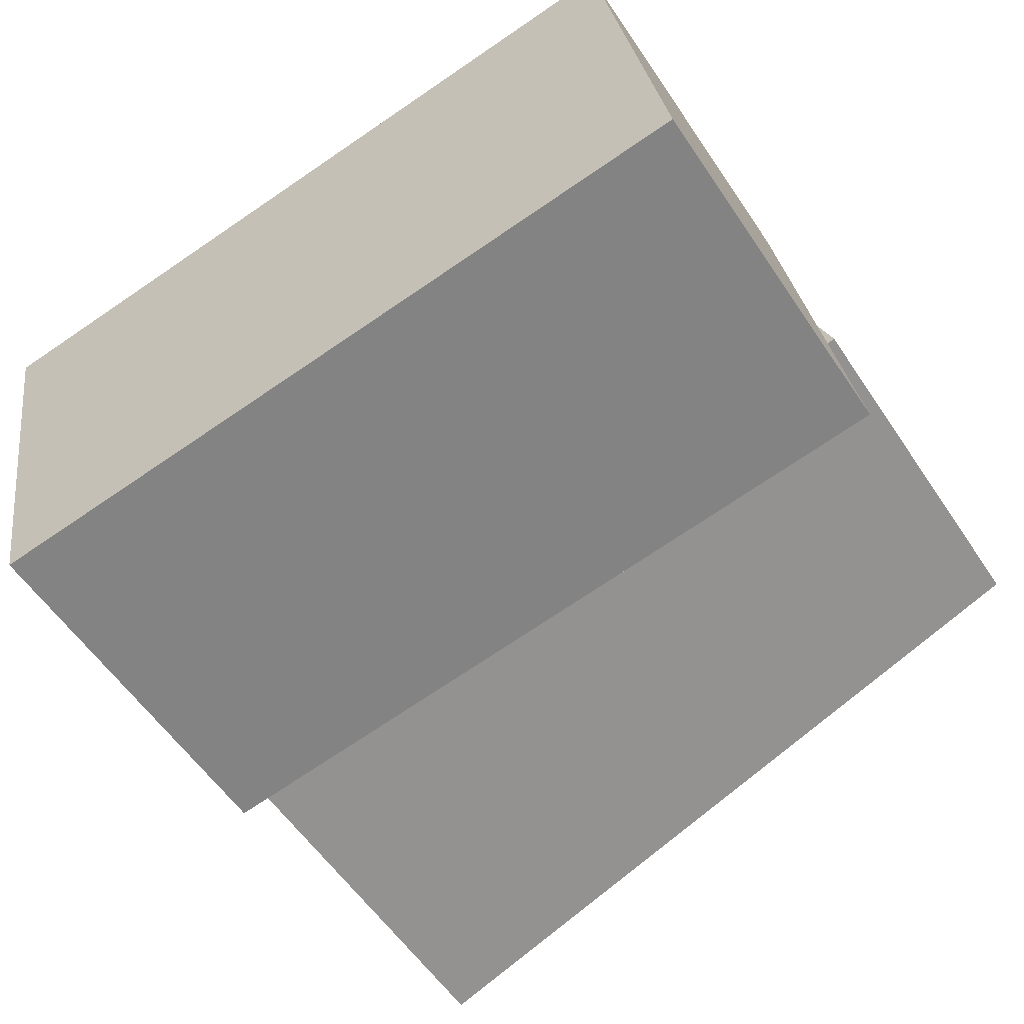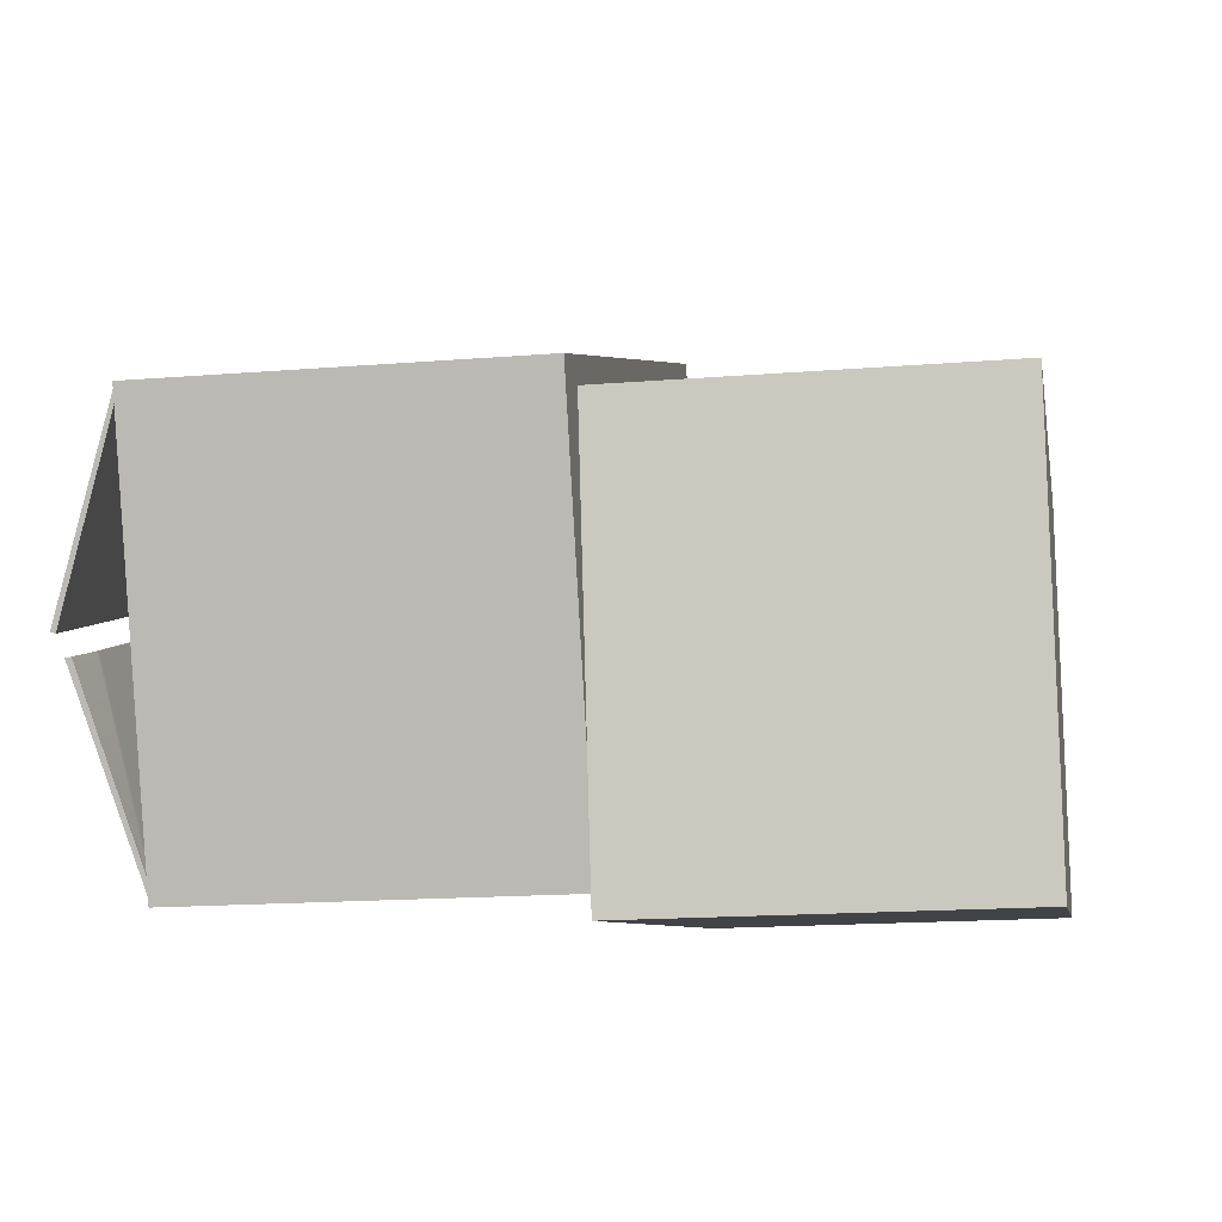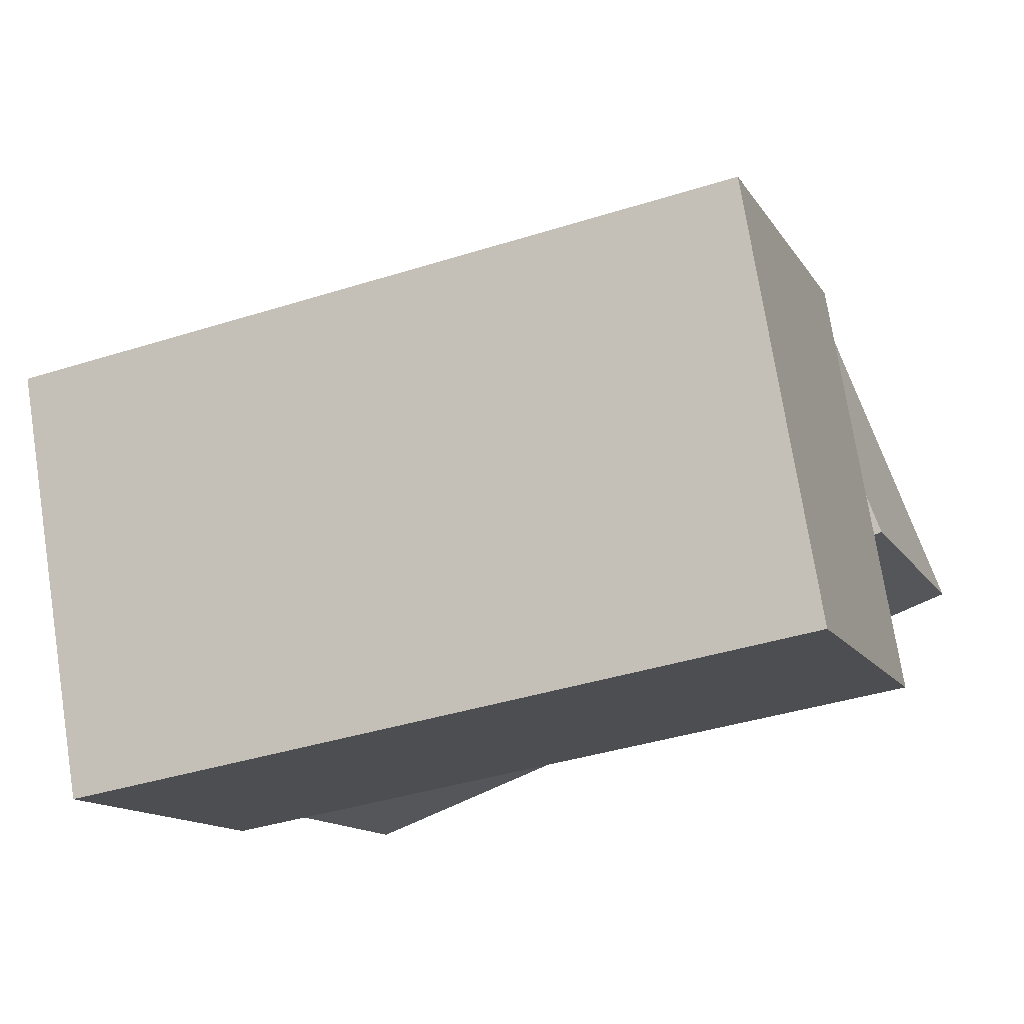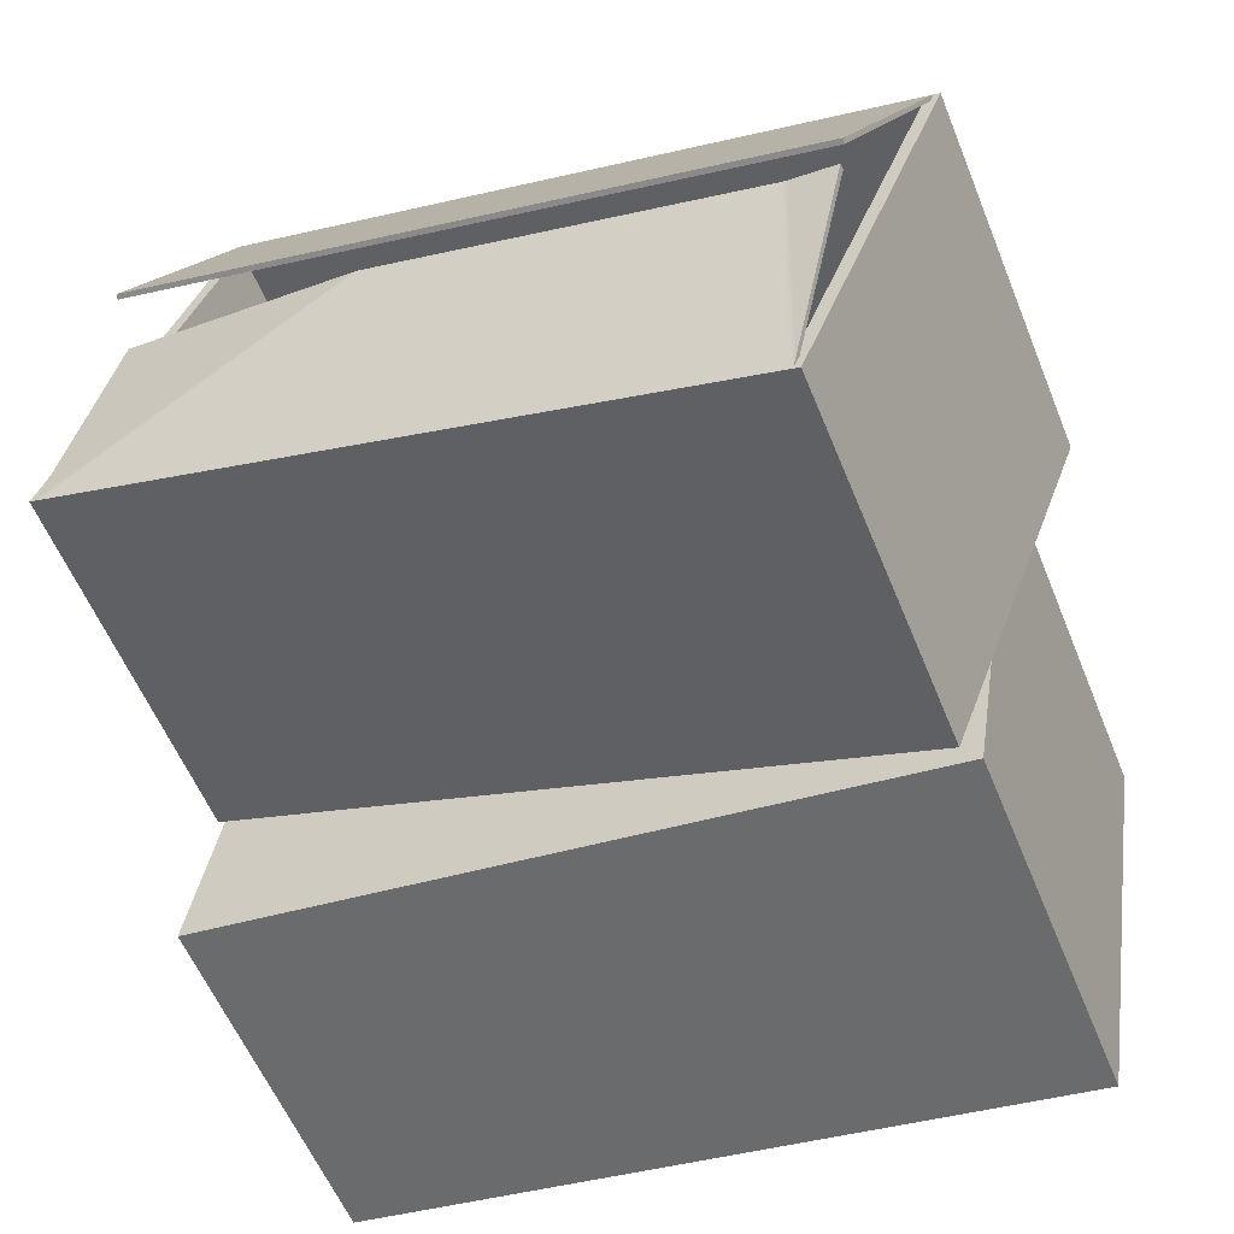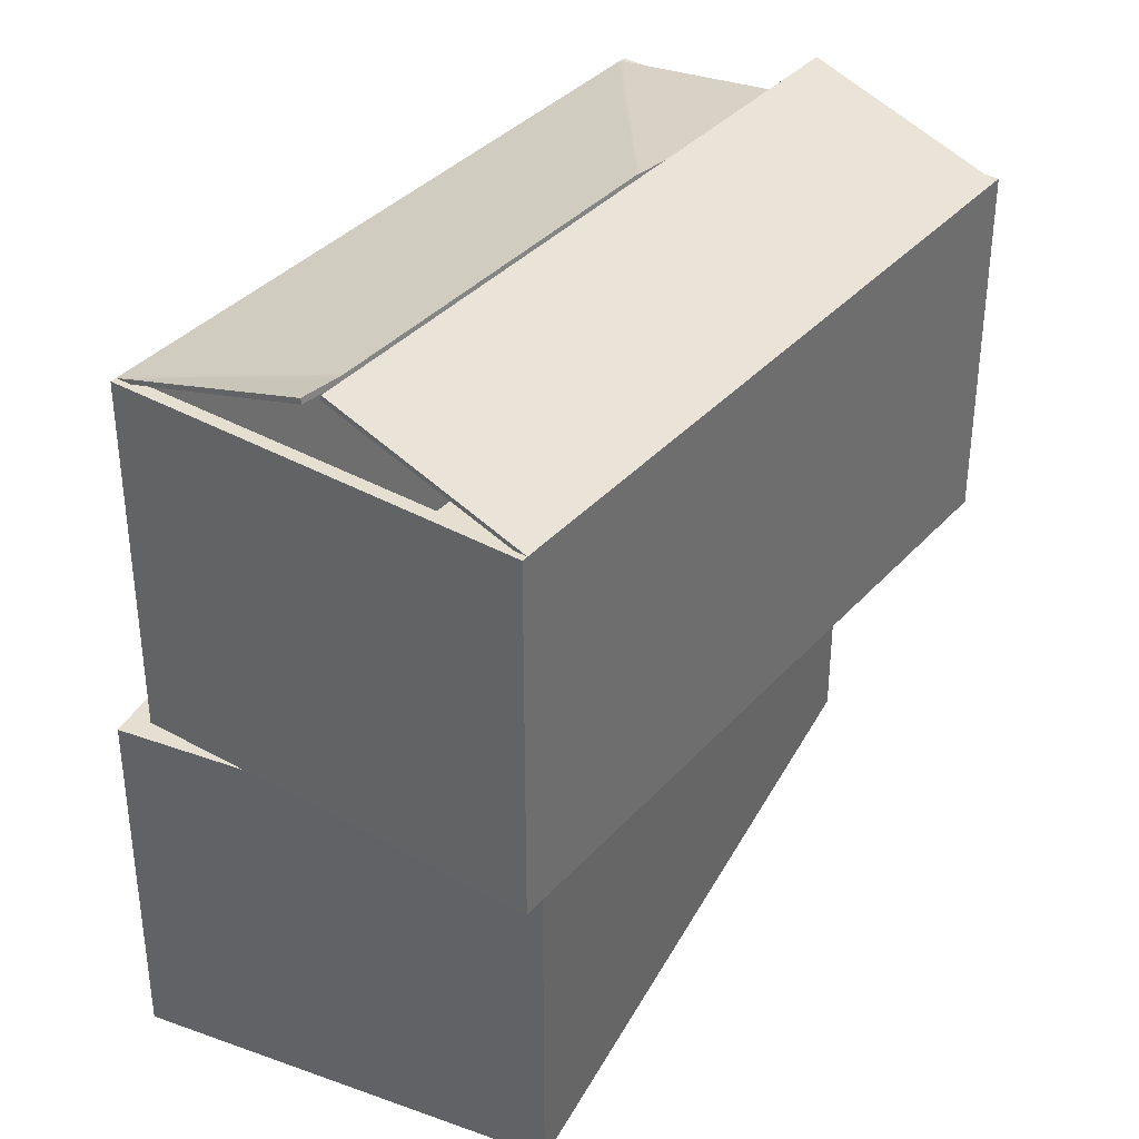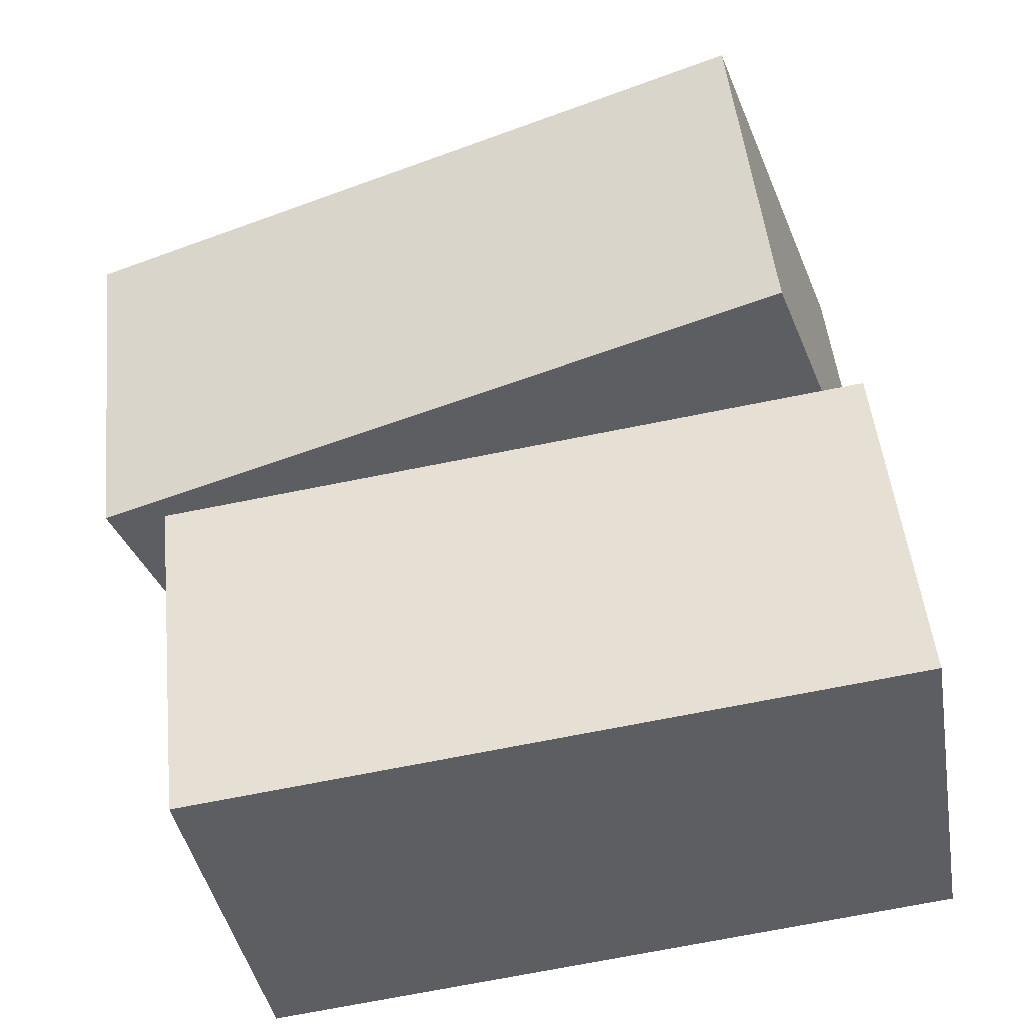
<metadata>
{"format":"obj","ext":"obj","renderer":"f3d","projection":"perspective","resolution":1024,"background":"white","views":[{"elev":-55.5,"azim":33.0,"up":"+Z"},{"elev":-16.4,"azim":-80.5,"up":"+Z"},{"elev":-12.5,"azim":19.5,"up":"+Z"},{"elev":-58.1,"azim":-157.9,"up":"+Z"},{"elev":36.6,"azim":-74.4,"up":"+Y"},{"elev":49.6,"azim":-6.0,"up":"+Z"}]}
</metadata>
<code>
g MainCity_Prop_Carton_02
v 0.133 0.4256 0.1785
v 0.1295 0.4256 0.1772
v 0.1321 0.4256 0.1703
v -0.1825 0.4256 -0.1916
v -0.1826 0.4256 -0.2022
v -0.1791 0.4256 -0.2009
v 0.2191 0.4256 -0.05283
v 0.2121 0.4256 -0.04488
v 0.2155 0.4256 -0.05414
v -0.2625 0.4256 0.02357
v -0.2651 0.4256 0.03048
v -0.2686 0.4256 0.02917
v -0.2334 -2.176e-08 0.02687
v -0.2334 0.2128 0.02687
v 0.1892 0.2128 0.09759
v 0.1892 -3.308e-08 0.09759
v 0.1892 0.2128 0.09759
v -0.2334 0.2128 0.02687
v -0.1926 0.2128 -0.2166
v 0.23 0.2128 -0.1458
v 0.23 0.2128 -0.1458
v -0.1926 0.2128 -0.2166
v -0.1926 1.788e-08 -0.2166
v 0.23 6.557e-09 -0.1458
v 0.23 6.557e-09 -0.1458
v -0.1926 1.788e-08 -0.2166
v -0.2334 -2.176e-08 0.02687
v 0.1892 -3.308e-08 0.09759
v 0.1892 -3.308e-08 0.09759
v 0.1892 0.2128 0.09759
v 0.23 0.2128 -0.1458
v 0.23 6.557e-09 -0.1458
v -0.1926 1.788e-08 -0.2166
v -0.1926 0.2128 -0.2166
v -0.2334 0.2128 0.02687
v -0.2334 -2.176e-08 0.02687
v 0.2191 0.2128 -0.05283
v 0.133 0.2128 0.1785
v 0.133 0.4256 0.1785
v 0.2191 0.4256 -0.05283
v -0.1826 0.4256 -0.2022
v -0.2686 0.4256 0.02917
v -0.2686 0.2128 0.02917
v -0.1826 0.2128 -0.2022
v 0.133 0.2128 0.1785
v 0.2191 0.2128 -0.05283
v -0.1826 0.2128 -0.2022
v -0.2686 0.2128 0.02917
v 0.2155 0.4256 -0.05414
v 0.2191 0.2128 -0.05283
v 0.2191 0.4256 -0.05283
v 0.2117 0.4256 -0.05557
v -0.1826 0.2128 -0.2022
v -0.1768 0.4256 -0.2
v -0.1791 0.4256 -0.2009
v -0.1826 0.4256 -0.2022
v -0.2206 0.4561 -0.08905
v -0.2205 0.4595 -0.08947
v -0.1942 0.4567 -0.07971
v -0.1944 0.4533 -0.07928
v -0.1928 0.4565 -0.07919
v -0.193 0.4532 -0.07877
v -0.1917 0.4532 -0.0783
v -0.1916 0.4565 -0.07872
v 0.02713 0.4532 0.003077
v 0.02728 0.4565 0.002653
v 0.02929 0.4532 0.003881
v 0.02945 0.4565 0.003458
v 0.03198 0.4562 0.004399
v 0.03182 0.4529 0.004823
v 0.1741 0.4394 0.05725
v 0.174 0.436 0.05767
v 0.1286 0.2206 0.169
v 0.1286 0.4256 0.169
v -0.259 0.4256 0.02488
v -0.259 0.2206 0.02488
v -0.2651 0.4256 0.03048
v -0.2686 0.2128 0.02917
v -0.2686 0.4256 0.02917
v 0.133 0.2128 0.1785
v 0.1295 0.4256 0.1772
v 0.133 0.4256 0.1785
v -0.179 0.4256 -0.1903
v -0.259 0.4256 0.02488
v -0.2625 0.4256 0.02357
v -0.1825 0.4256 -0.1916
v -0.2686 0.4256 0.02917
v -0.1826 0.4256 -0.2022
v -0.179 0.2206 -0.1903
v -0.259 0.2206 0.02488
v -0.259 0.4256 0.02488
v -0.179 0.4256 -0.1903
v 0.1286 0.2206 0.169
v -0.259 0.2206 0.02488
v -0.179 0.2206 -0.1903
v 0.2086 0.2206 -0.04619
v 0.1286 0.2206 0.169
v 0.2086 0.2206 -0.04619
v 0.2086 0.4256 -0.04619
v 0.1286 0.4256 0.169
v 0.2121 0.4256 -0.04488
v 0.1286 0.4256 0.169
v 0.2086 0.4256 -0.04619
v 0.1321 0.4256 0.1703
v 0.2191 0.4256 -0.05283
v 0.133 0.4256 0.1785
v -0.2249 0.4658 -0.07763
v -0.2245 0.463 -0.07855
v 0.1701 0.463 0.06817
v 0.1697 0.4658 0.06909
v -0.1825 0.4256 -0.1916
v -0.1791 0.4256 -0.2009
v -0.1811 0.4273 -0.1953
v -0.1844 0.4271 -0.1865
v -0.2205 0.4595 -0.08947
v -0.2206 0.4561 -0.08905
v -0.2205 0.4595 -0.08947
v -0.1811 0.4273 -0.1953
v -0.1942 0.4567 -0.07971
v -0.1928 0.4565 -0.07919
v -0.1791 0.4256 -0.2009
v -0.1768 0.4256 -0.2
v -0.1916 0.4565 -0.07872
v 0.02728 0.4565 0.002653
v 0.2117 0.4256 -0.05557
v 0.02945 0.4565 0.003458
v 0.2155 0.4256 -0.05414
v 0.03198 0.4562 0.004399
v 0.2148 0.4258 -0.05219
v 0.1741 0.4394 0.05725
v 0.2121 0.4256 -0.04488
v 0.2148 0.4258 -0.05219
v 0.2155 0.4256 -0.05414
v 0.2114 0.4257 -0.04309
v 0.1741 0.4394 0.05725
v 0.174 0.436 0.05767
v -0.2625 0.4256 0.02357
v -0.2245 0.463 -0.07855
v -0.2249 0.4658 -0.07763
v -0.2651 0.4256 0.03048
v -0.2249 0.4658 -0.07763
v 0.1697 0.4658 0.06909
v 0.1295 0.4256 0.1772
v -0.2651 0.4256 0.03048
v 0.1295 0.4256 0.1772
v 0.1697 0.4658 0.06909
v 0.1701 0.463 0.06817
v 0.1321 0.4256 0.1703
v 0.1286 0.4256 0.169
v 0.1321 0.4256 0.1703
v 0.1701 0.463 0.06817
v -0.259 0.4256 0.02488
v -0.2245 0.463 -0.07855
v -0.2625 0.4256 0.02357
v -0.1768 0.4256 -0.1895
v -0.179 0.2206 -0.1903
v -0.179 0.4256 -0.1903
v 0.2086 0.2206 -0.04619
v 0.2048 0.4256 -0.04759
v 0.2086 0.4256 -0.04619
v 0.174 0.436 0.05767
v 0.2114 0.4257 -0.04309
v 0.208 0.4257 -0.04437
v 0.2121 0.4256 -0.04488
v 0.03182 0.4529 0.004823
v 0.2086 0.4256 -0.04619
v 0.02929 0.4532 0.003881
v 0.2048 0.4256 -0.04759
v 0.02713 0.4532 0.003077
v -0.1768 0.4256 -0.1895
v -0.1917 0.4532 -0.0783
v -0.193 0.4532 -0.07877
v -0.179 0.4256 -0.1903
v -0.1811 0.4271 -0.1852
v -0.1825 0.4256 -0.1916
v -0.1944 0.4533 -0.07928
v -0.1844 0.4271 -0.1865
v -0.2206 0.4561 -0.08905
g MainCity_Prop_Carton_02_0
f 3 2 1
f 6 5 4
f 9 8 7
f 12 11 10
f 15 14 13
f 16 15 13
f 19 18 17
f 20 19 17
f 23 22 21
f 24 23 21
f 27 26 25
f 28 27 25
f 31 30 29
f 32 31 29
f 35 34 33
f 36 35 33
f 39 38 37
f 40 39 37
f 43 42 41
f 44 43 41
f 47 46 45
f 48 47 45
f 51 50 49
f 50 52 49
f 52 50 53
f 54 52 53
f 55 54 53
f 53 56 55
f 59 58 57
f 60 59 57
f 61 59 60
f 62 61 60
f 61 62 63
f 64 61 63
f 64 63 65
f 66 64 65
f 66 65 67
f 68 66 67
f 69 68 67
f 70 69 67
f 71 69 70
f 72 71 70
f 75 74 73
f 76 75 73
f 79 78 77
f 78 80 77
f 80 81 77
f 80 82 81
f 85 84 83
f 86 85 83
f 87 85 86
f 88 87 86
f 91 90 89
f 92 91 89
f 95 94 93
f 96 95 93
f 99 98 97
f 100 99 97
f 103 102 101
f 102 104 101
f 101 104 105
f 104 106 105
f 109 108 107
f 110 109 107
f 113 112 111
f 114 113 111
f 115 113 114
f 116 115 114
f 119 118 117
f 118 119 120
f 121 118 120
f 122 121 120
f 123 122 120
f 122 123 124
f 125 122 124
f 125 124 126
f 127 125 126
f 127 126 128
f 129 127 128
f 130 129 128
f 133 132 131
f 132 134 131
f 134 132 135
f 136 134 135
f 139 138 137
f 140 139 137
f 143 142 141
f 144 143 141
f 147 146 145
f 148 147 145
f 151 150 149
f 149 152 151
f 152 153 151
f 152 154 153
f 157 156 155
f 155 156 158
f 159 155 158
f 160 159 158
f 163 162 161
f 164 162 163
f 161 165 163
f 166 164 163
f 163 165 166
f 165 167 166
f 166 167 168
f 167 169 168
f 168 169 170
f 169 171 170
f 171 172 170
f 172 173 170
f 173 172 174
f 173 174 175
f 172 176 174
f 174 177 175
f 174 176 178
f 177 174 178

</code>
